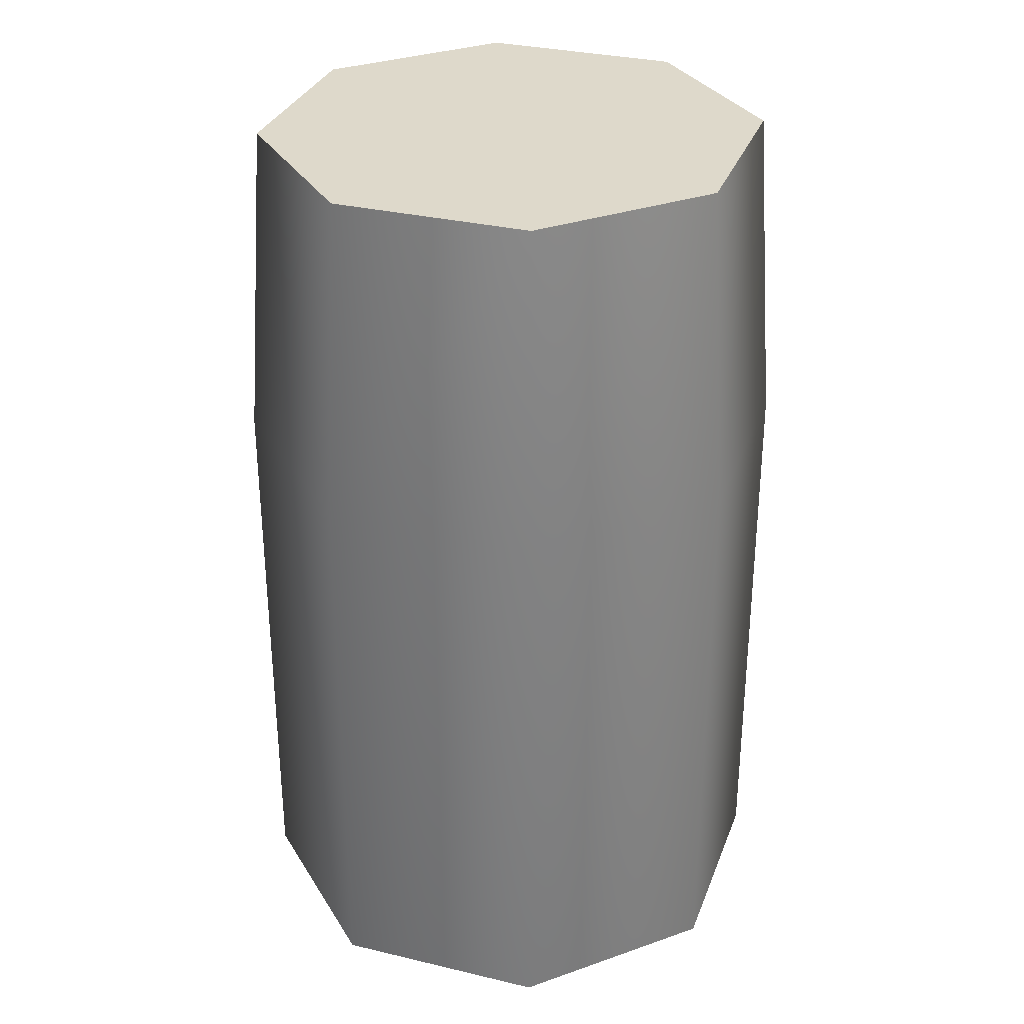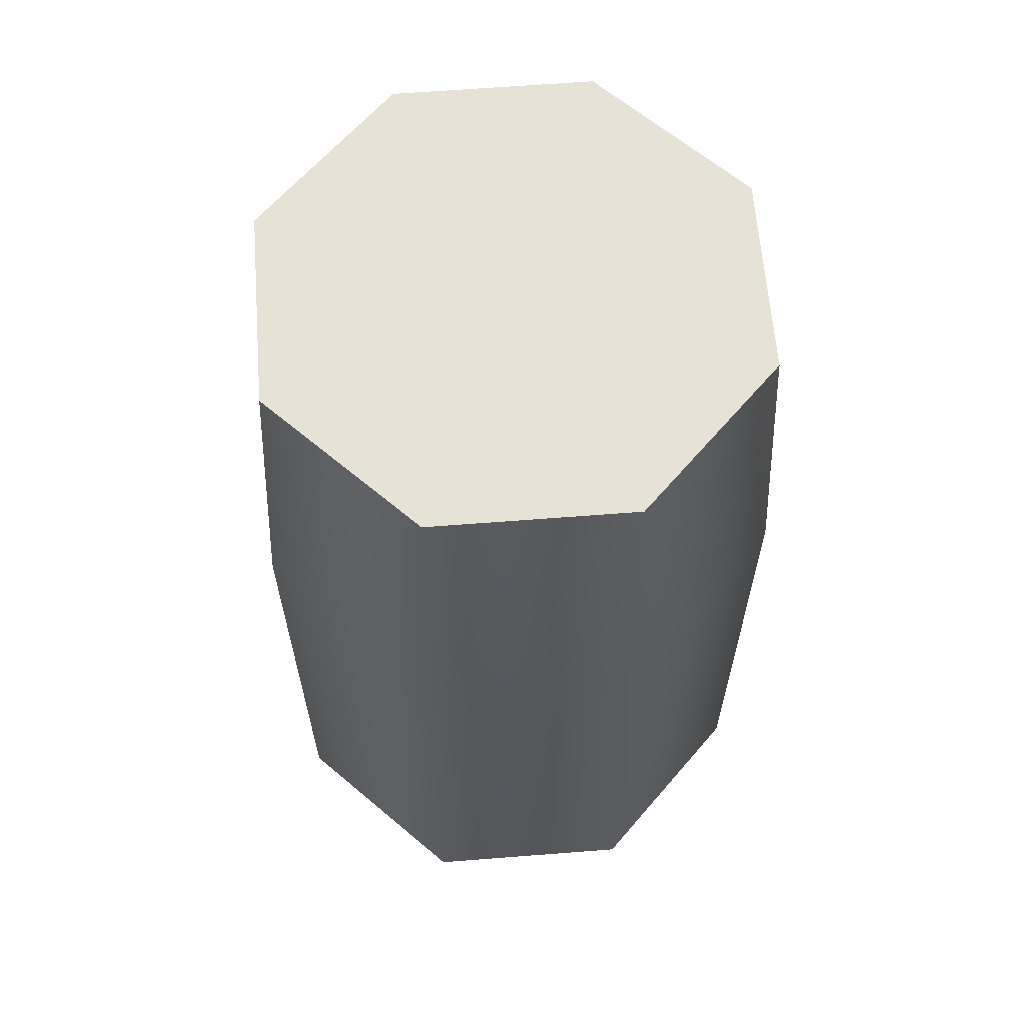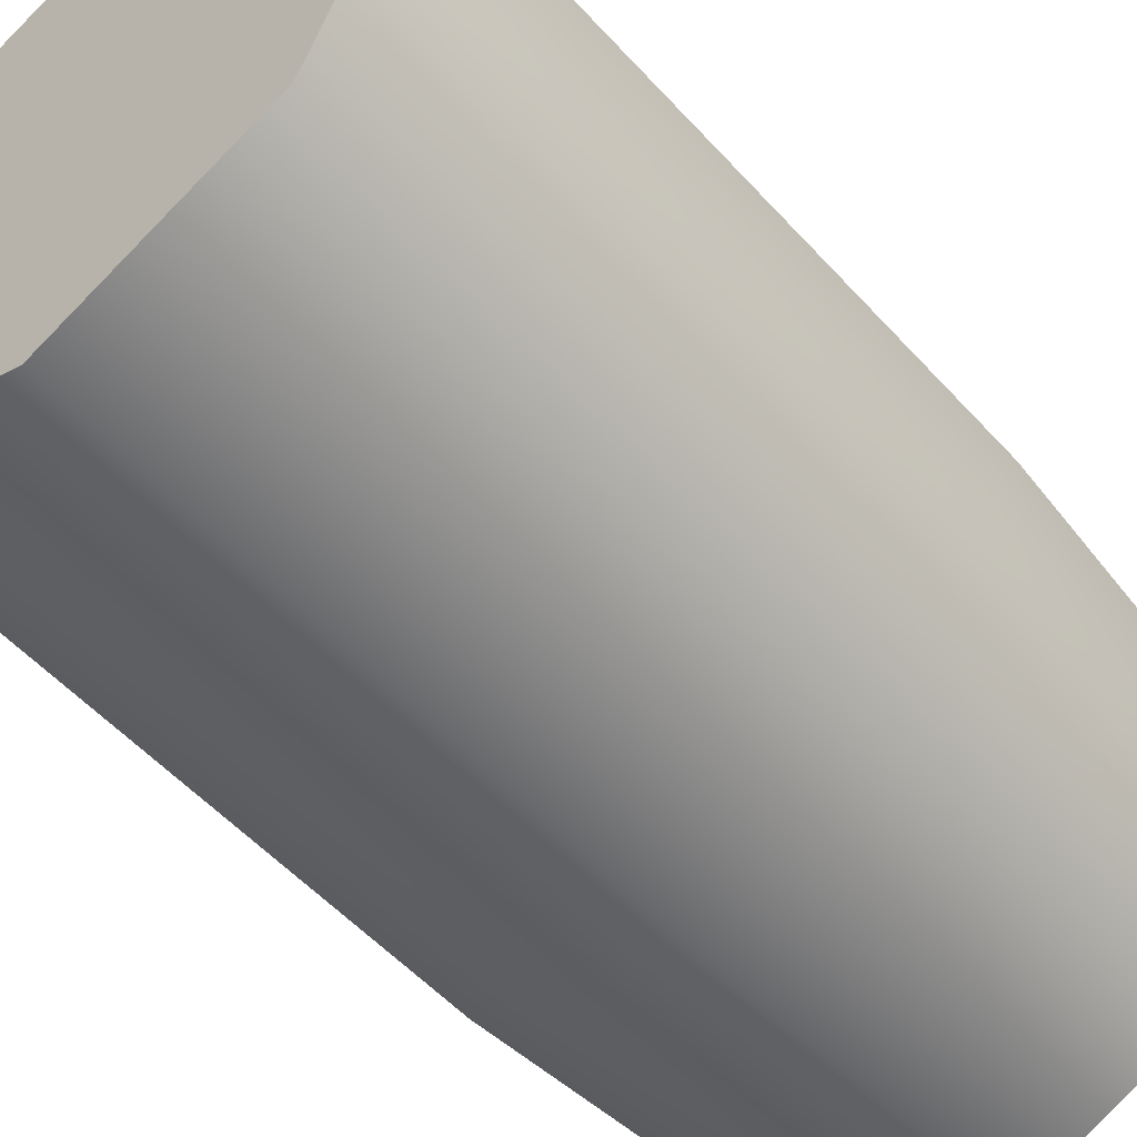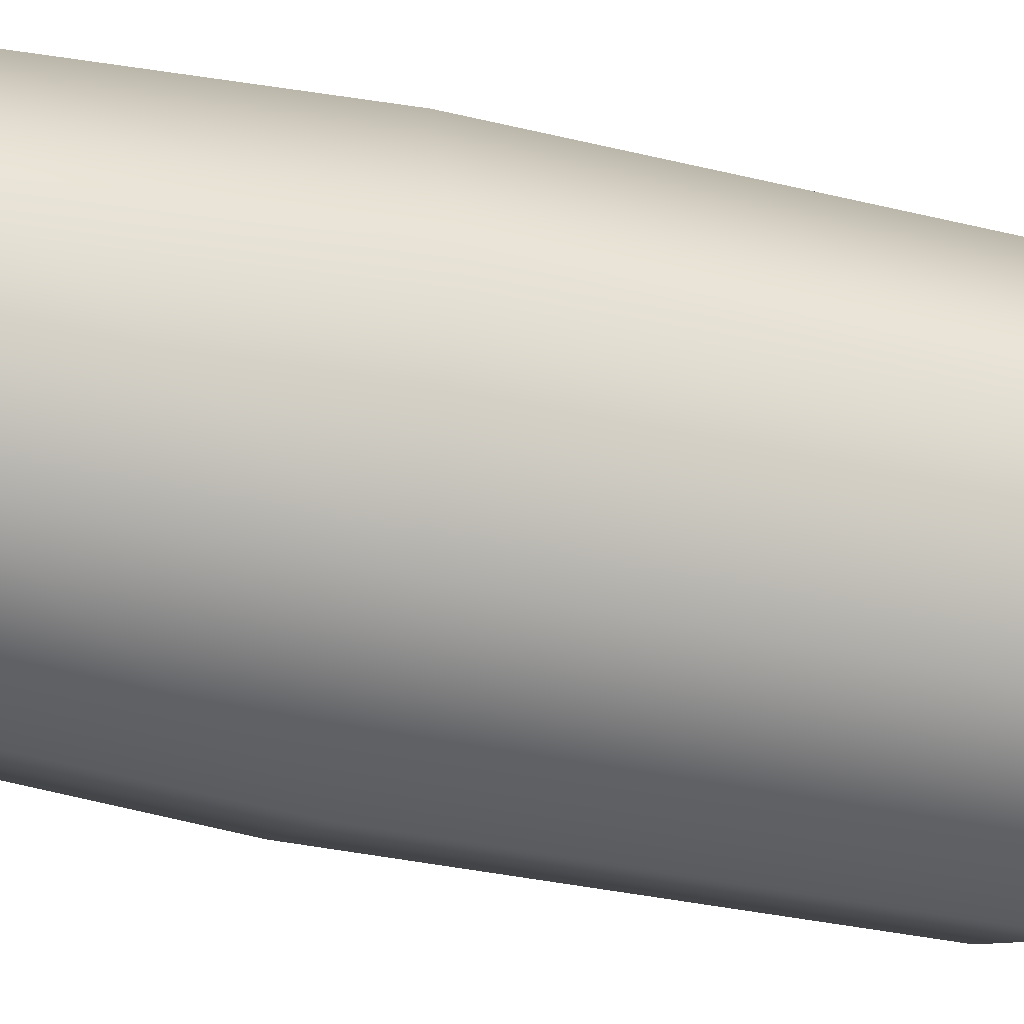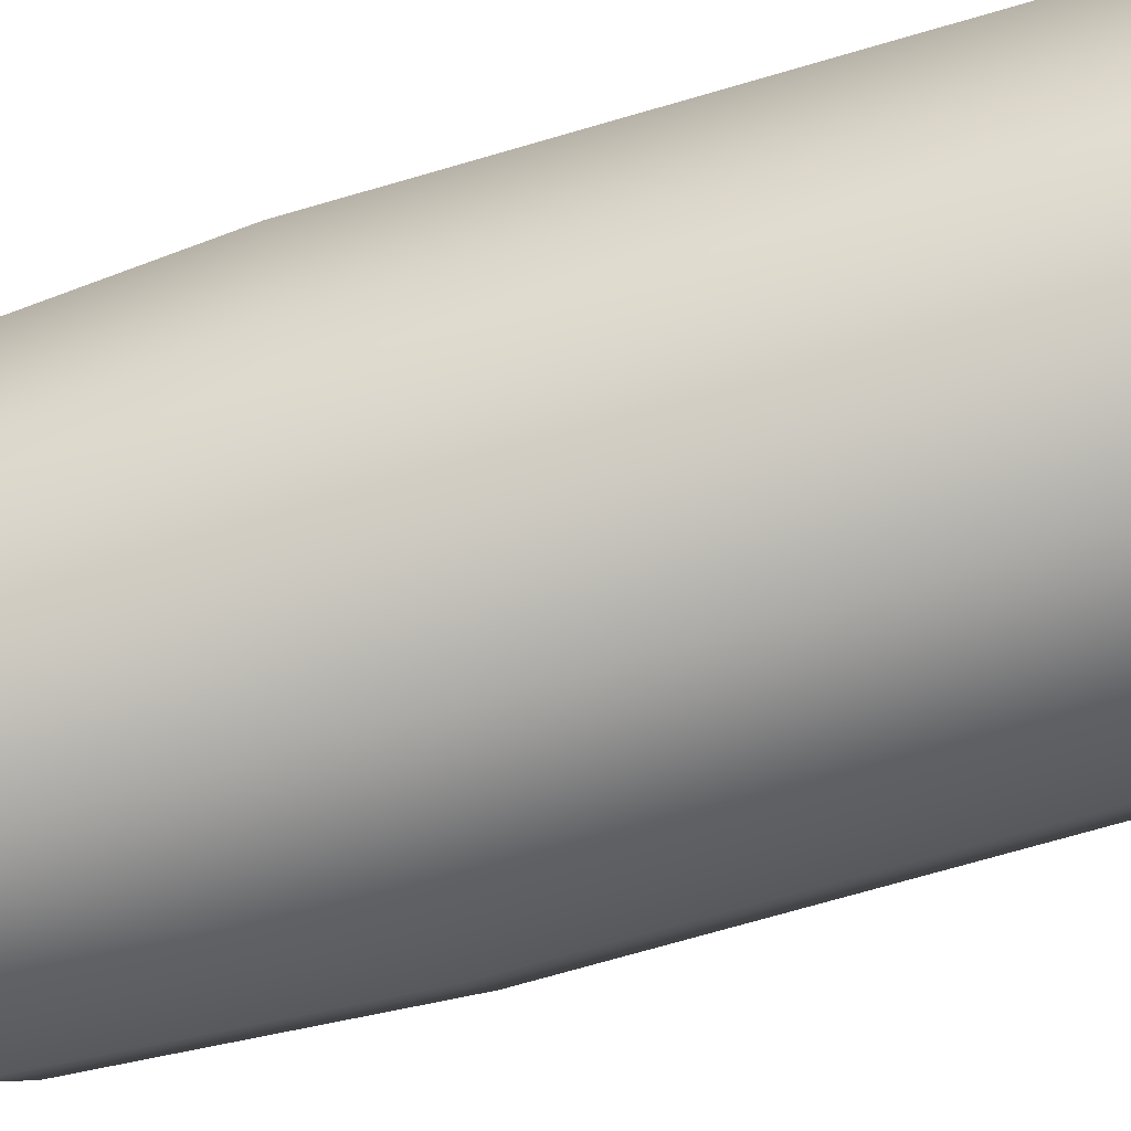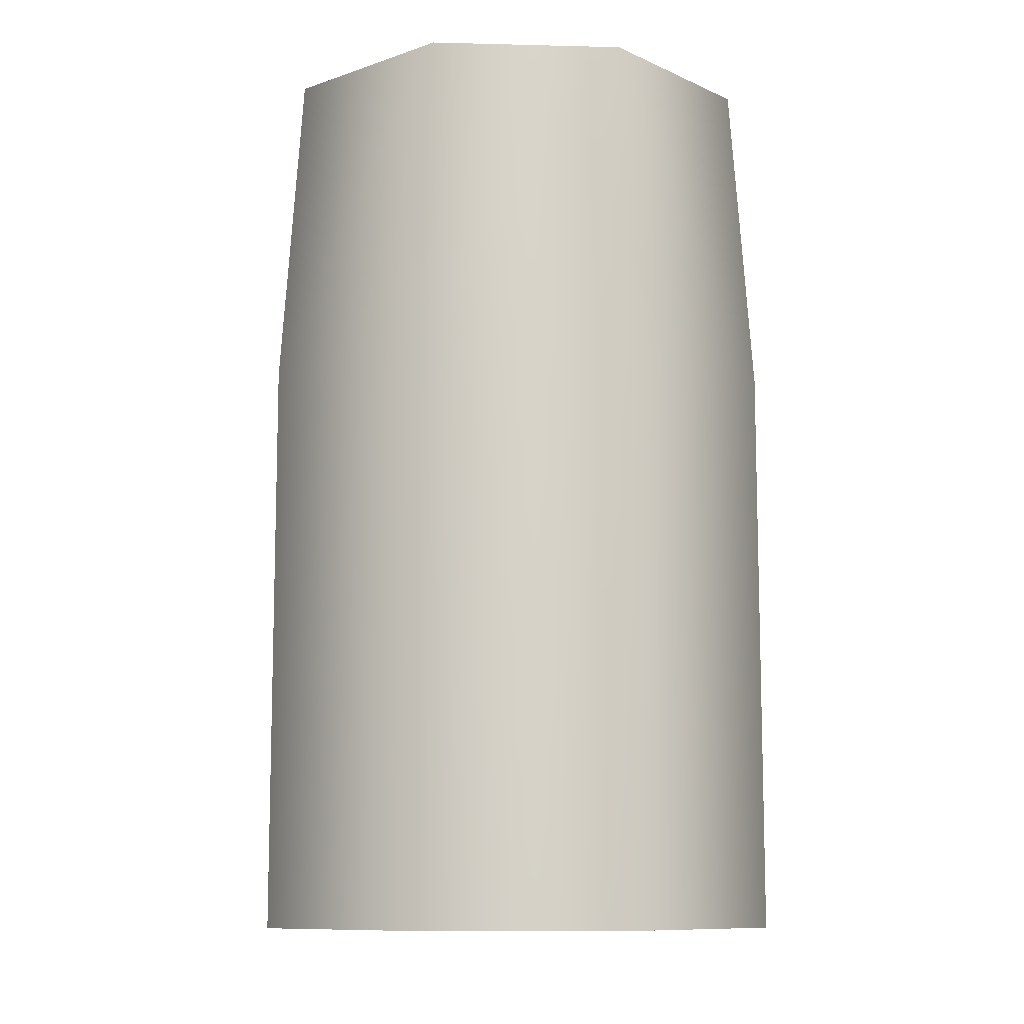
<metadata>
{"format":"obj","ext":"obj","renderer":"f3d","projection":"perspective","resolution":1024,"background":"white","views":[{"elev":31.7,"azim":176.1,"up":"+Y"},{"elev":63.4,"azim":-72.0,"up":"+Y"},{"elev":-53.7,"azim":41.0,"up":"+Z"},{"elev":-32.8,"azim":-108.5,"up":"+Z"},{"elev":-76.3,"azim":-74.1,"up":"+Z"},{"elev":-10.2,"azim":-26.2,"up":"+Y"}]}
</metadata>
<code>
g muzzle_pp-19-01_izhmash_vityaz_std_9x19_LOD1
v 1.769e-05 -0.1233 -0.01185
v 0.008379 -0.1233 -0.008385
v 1.769e-05 -0.09862 -0.01185
v 0.008379 -0.09862 -0.008385
v -0.008344 -0.09862 -0.008385
v -0.007633 -0.08474 -0.007674
v 1.769e-05 -0.08474 -0.01084
v -0.008344 -0.1233 -0.008385
v -0.0108 -0.08474 -2.381e-05
v -0.01181 -0.09862 -2.381e-05
v -0.01181 -0.1233 -2.381e-05
v 0.01184 -0.1233 -2.381e-05
v 0.01184 -0.09862 -2.381e-05
v 0.008379 -0.1233 0.008337
v 0.008379 -0.09862 0.008337
v 1.769e-05 -0.1233 0.0118
v 1.769e-05 -0.09862 0.0118
v -0.008344 -0.1233 0.008337
v -0.008344 -0.09862 0.008337
v 1.769e-05 -0.08474 0.0108
v 0.007668 -0.08474 0.007627
v 0.01084 -0.08474 -2.381e-05
v -0.01181 -0.1233 -2.381e-05
v -0.01181 -0.09862 -2.381e-05
v 0.007668 -0.08474 -0.007674
v -0.007633 -0.08474 0.007627
v -0.0108 -0.08474 -2.381e-05
v 0.007668 -0.08474 -0.007674
v 0.01084 -0.08474 -2.381e-05
v 1.769e-05 -0.08474 0.0108
v 0.007668 -0.08474 0.007627
v -0.007633 -0.08474 0.007627
v 1.769e-05 -0.08474 -0.01084
v -0.007633 -0.08474 -0.007674
v -0.0108 -0.08474 -2.381e-05
v 1.769e-05 -0.1233 0.0118
v 0.008379 -0.1233 -0.008385
v -0.008344 -0.1233 0.008337
v 1.769e-05 -0.1233 -0.01185
v 0.01184 -0.1233 -2.381e-05
v 0.008379 -0.1233 0.008337
v -0.008344 -0.1233 -0.008385
v -0.01181 -0.1233 -2.381e-05
g muzzle_pp-19-01_izhmash_vityaz_std_9x19_LOD1_0
f 3 2 1
f 2 3 4
f 1 5 3
f 6 3 5
f 3 6 7
f 7 4 3
f 5 1 8
f 5 9 6
f 9 5 10
f 8 10 5
f 10 8 11
f 4 12 2
f 12 4 13
f 13 14 12
f 14 13 15
f 15 16 14
f 16 15 17
f 17 18 16
f 18 17 19
f 15 20 17
f 20 19 17
f 20 15 21
f 22 15 13
f 15 22 21
f 19 23 18
f 23 19 24
f 4 22 13
f 22 4 25
f 26 24 19
f 19 20 26
f 24 26 27
f 4 7 25
f 30 29 28
f 29 30 31
f 28 32 30
f 32 28 33
f 34 32 33
f 32 34 35
f 38 37 36
f 37 38 39
f 40 36 37
f 36 40 41
f 38 42 39
f 42 38 43

</code>
